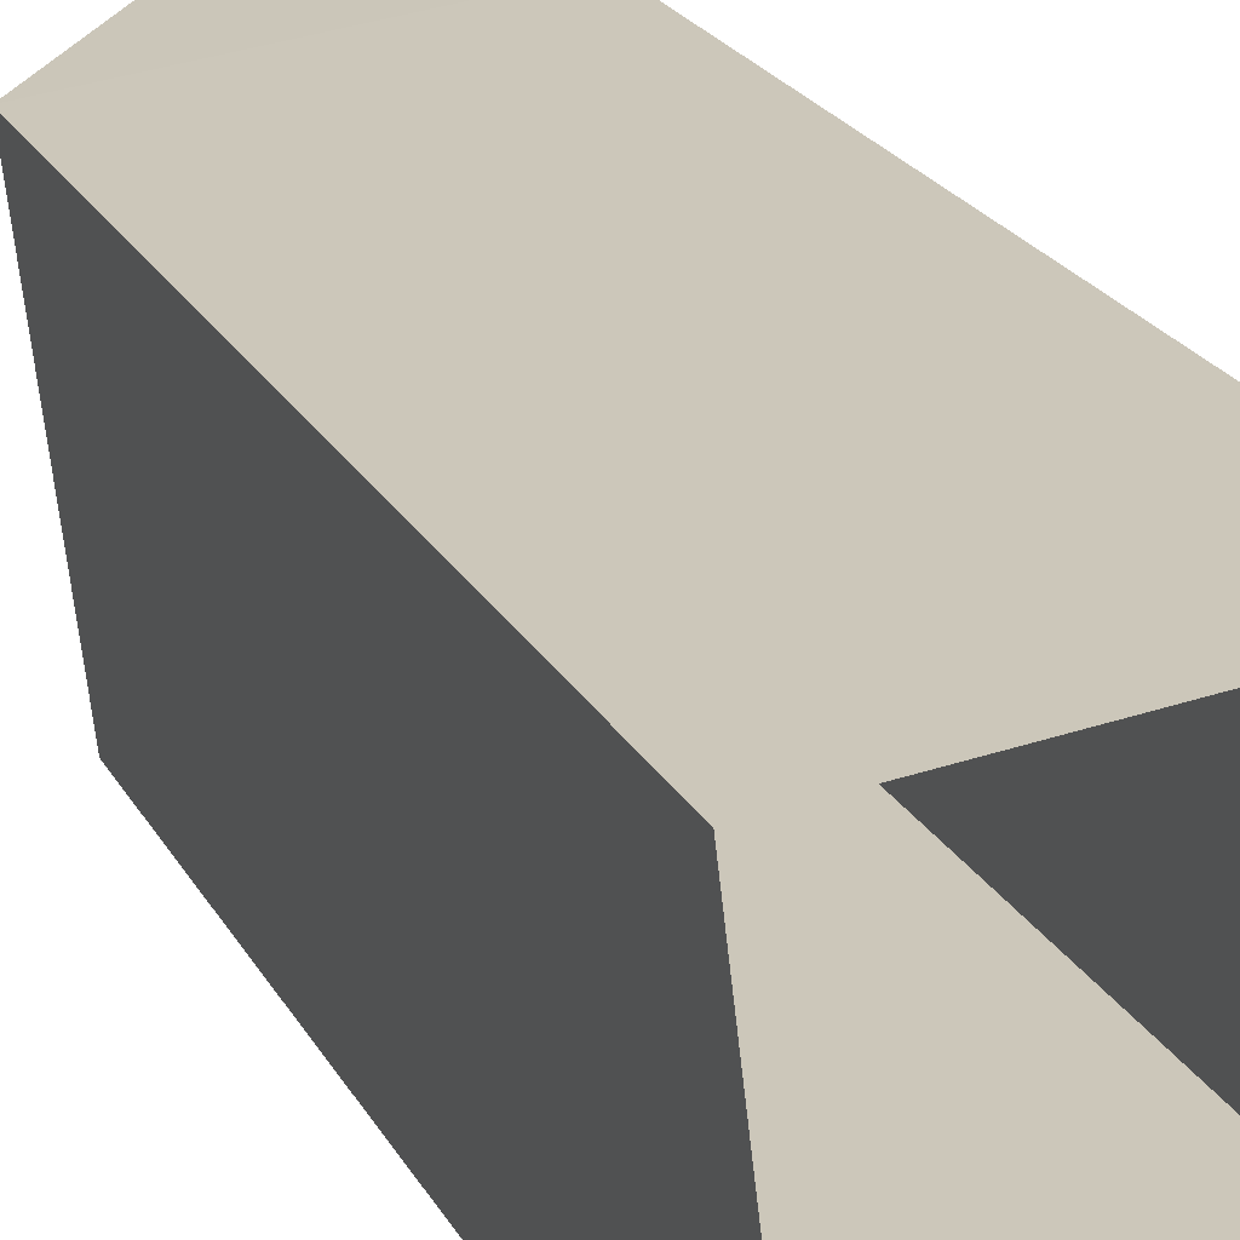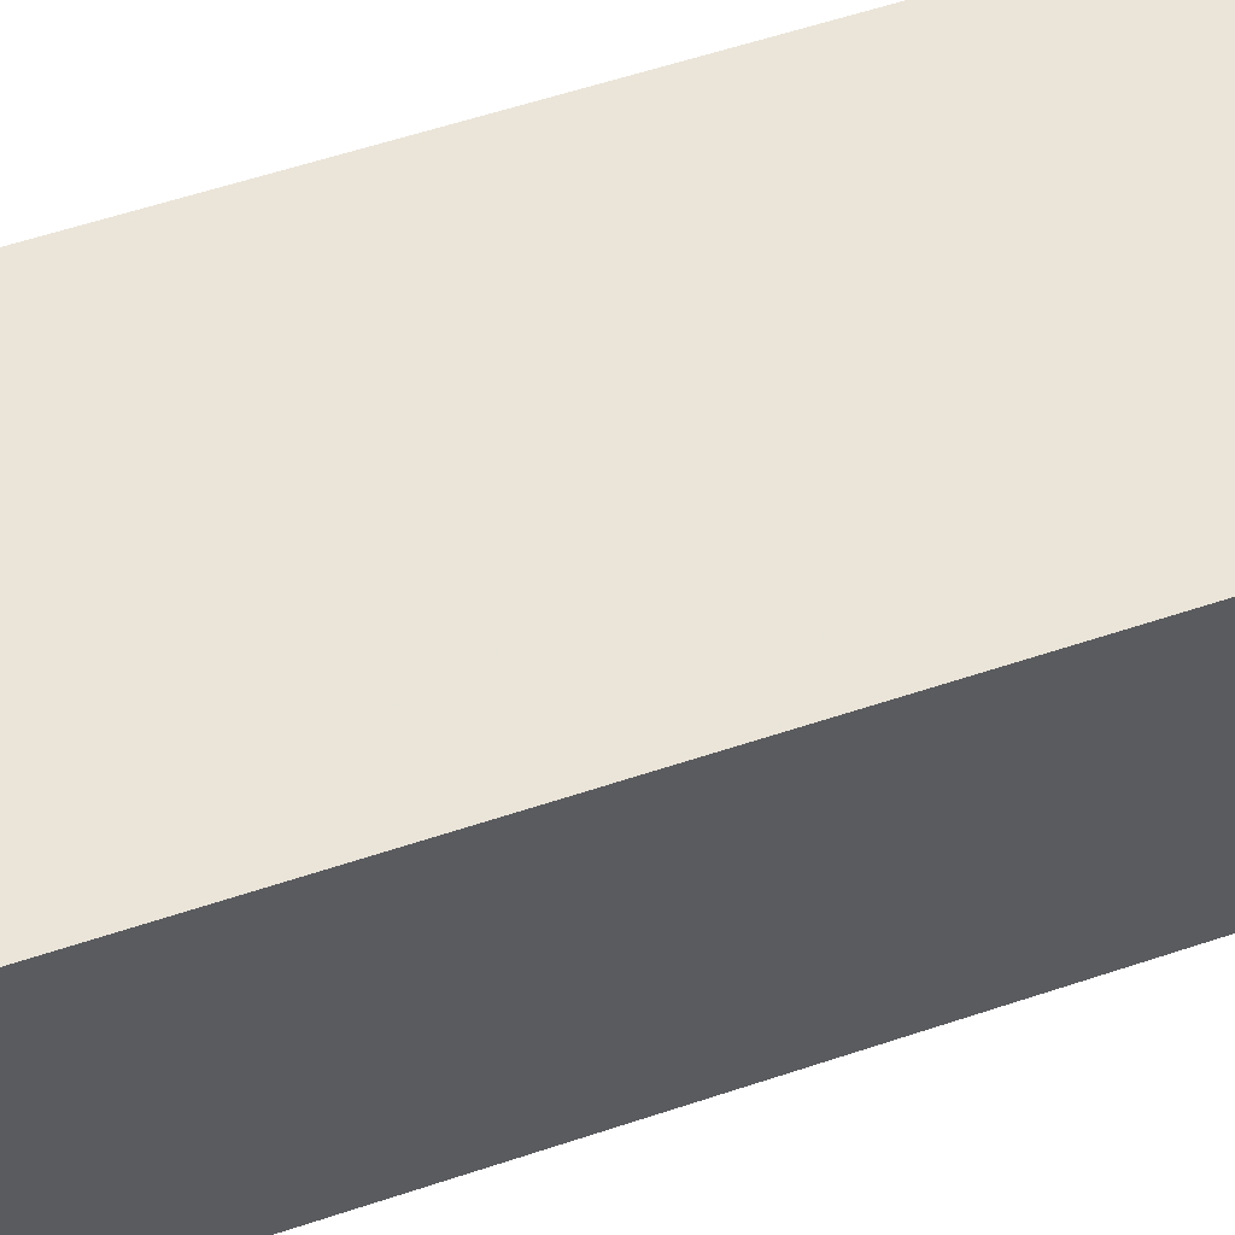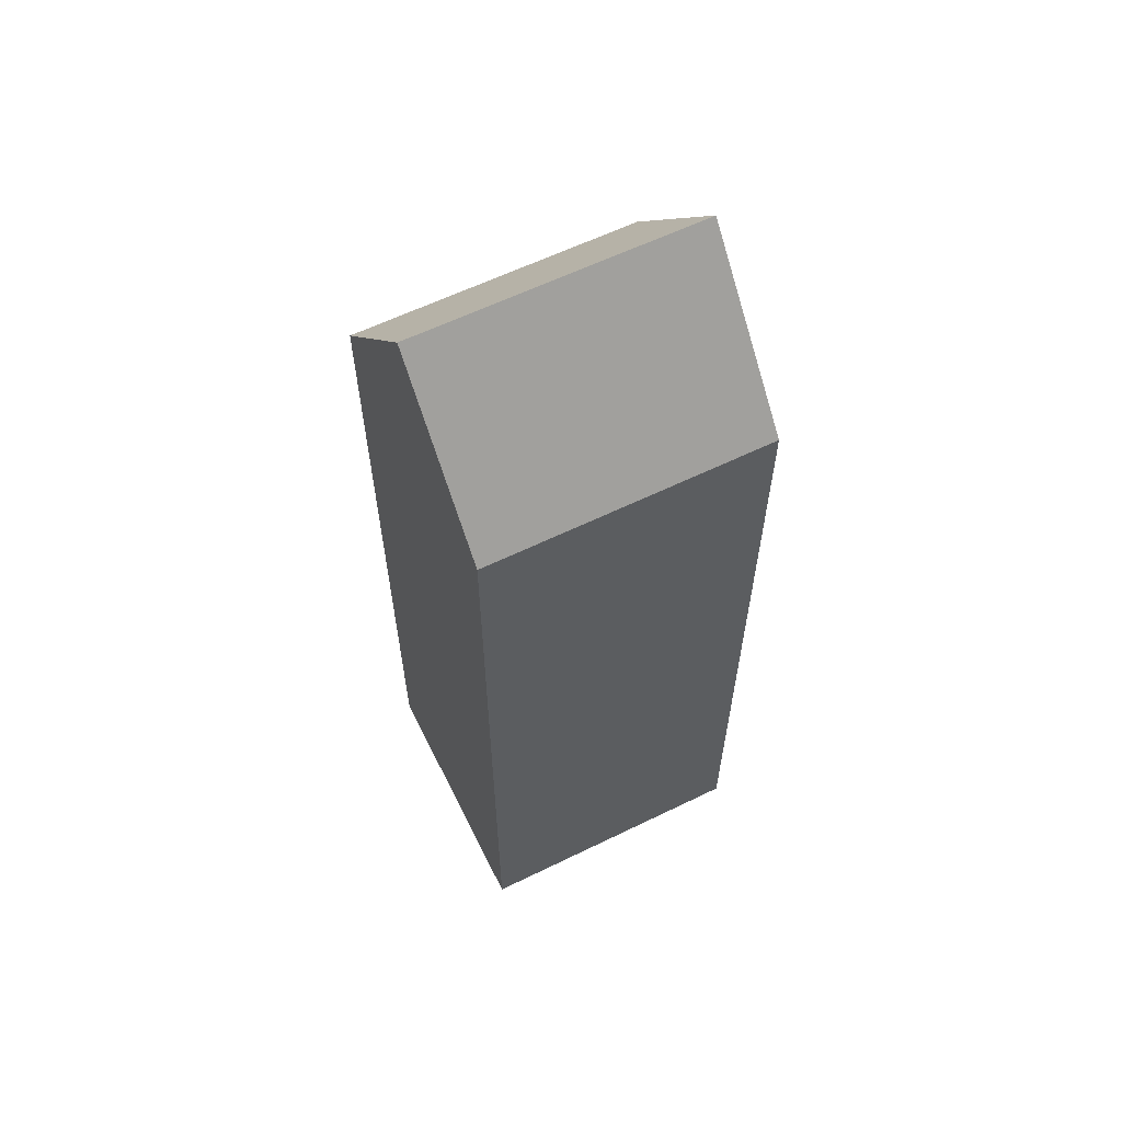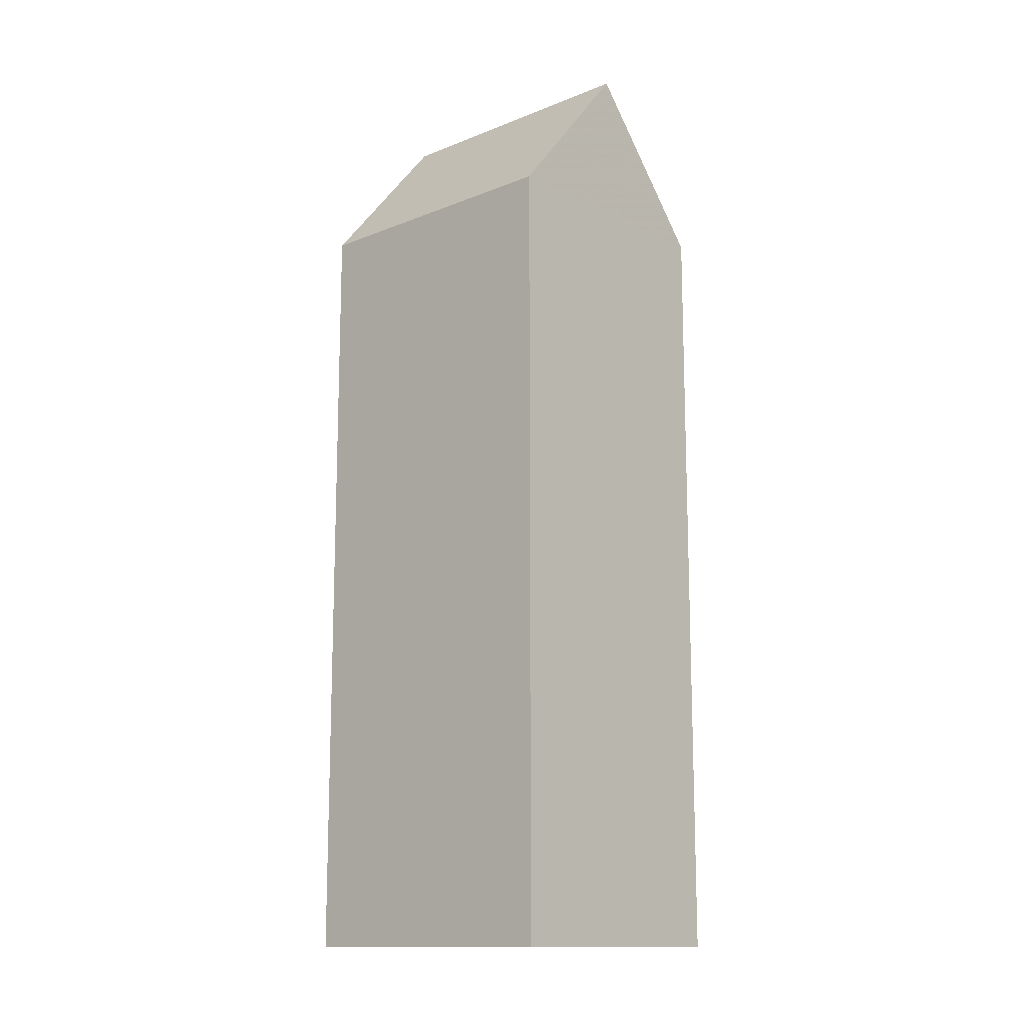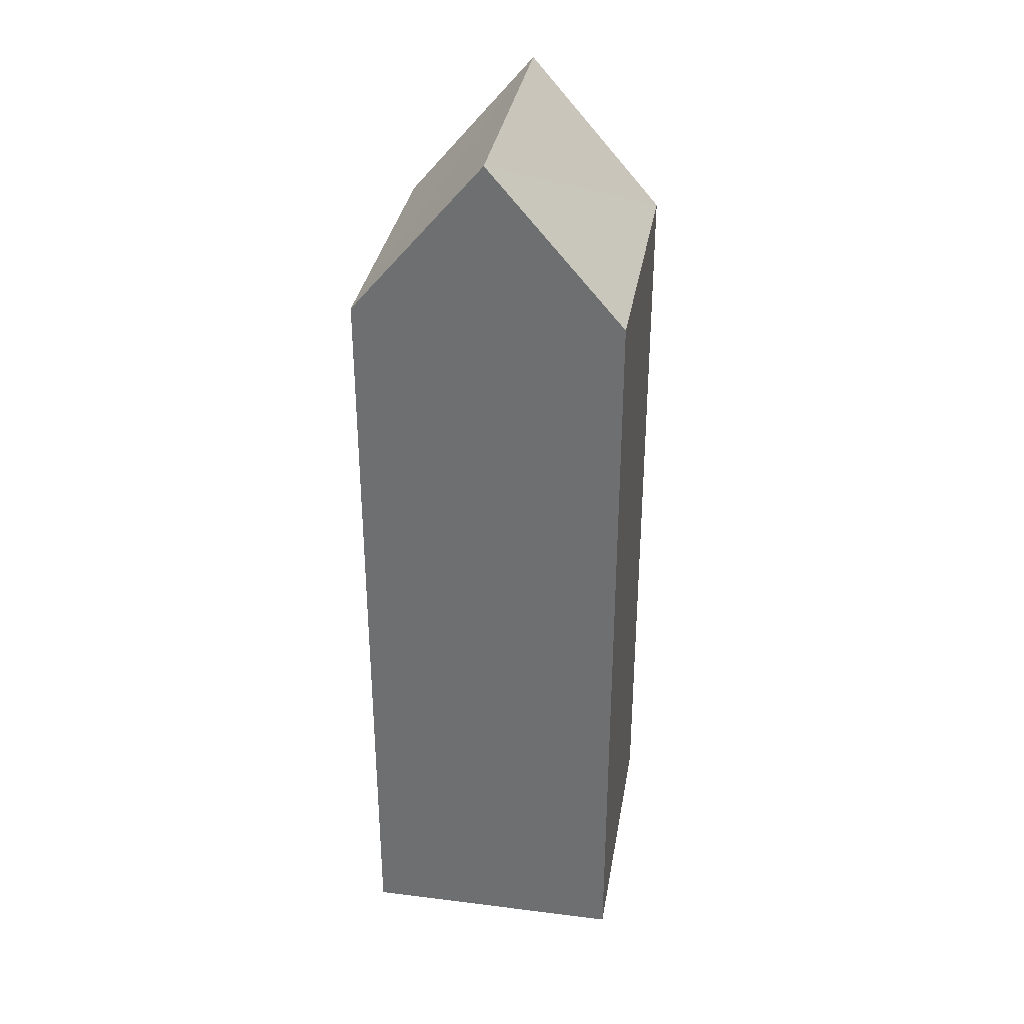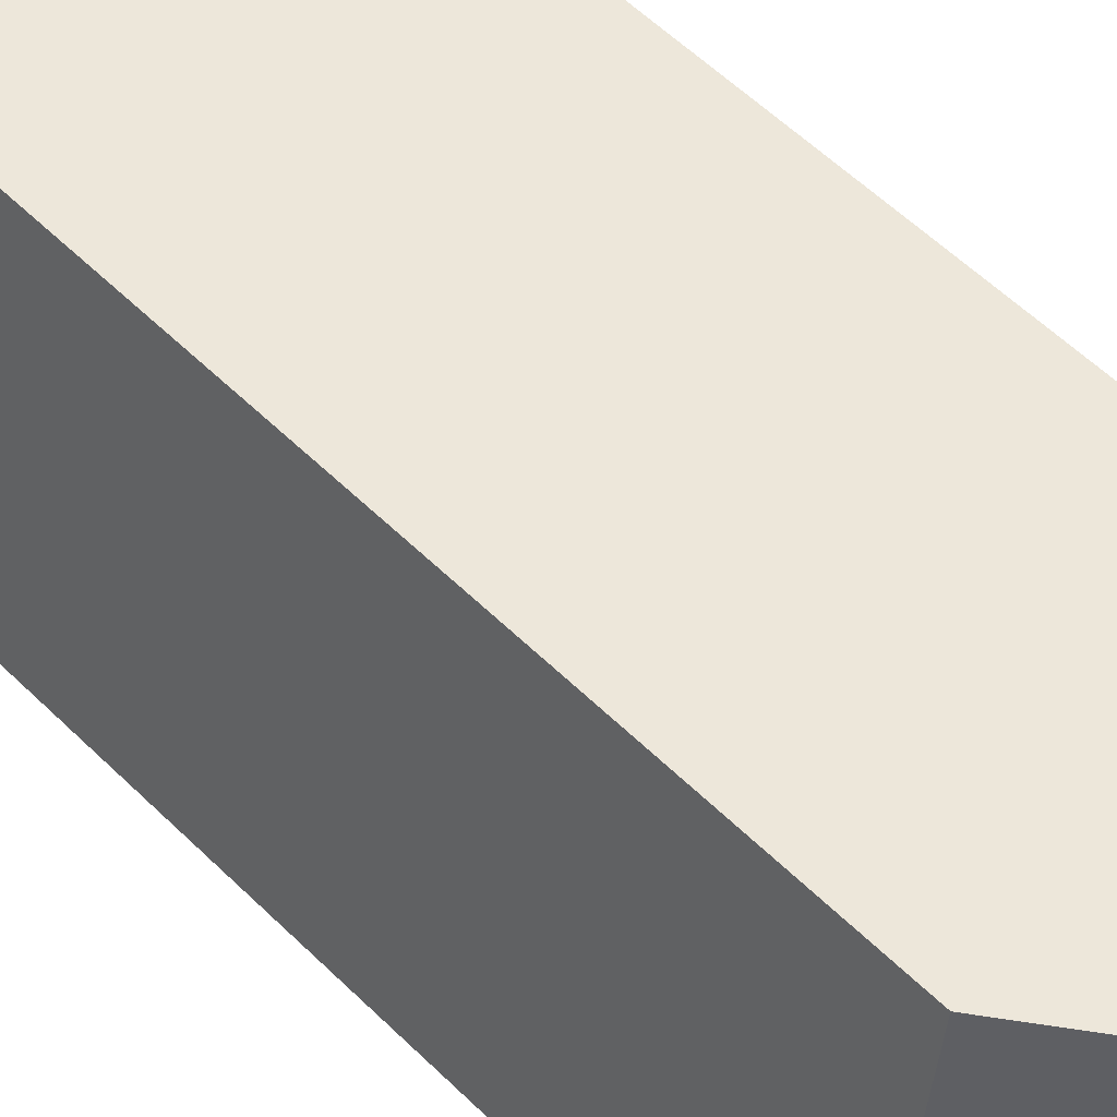
<metadata>
{"format":"obj","ext":"obj","renderer":"f3d","projection":"perspective","resolution":1024,"background":"white","views":[{"elev":20.8,"azim":159.5,"up":"+Y"},{"elev":54.2,"azim":70.1,"up":"+Y"},{"elev":61.1,"azim":56.7,"up":"+Z"},{"elev":-13.6,"azim":-55.0,"up":"+Z"},{"elev":33.9,"azim":2.7,"up":"+Z"},{"elev":53.9,"azim":-43.5,"up":"+Y"}]}
</metadata>
<code>
v -8.923e+04 -9.873e+04 7.92
v -8.922e+04 -9.873e+04 7.92
v -8.922e+04 -9.873e+04 7.919
v -8.922e+04 -9.873e+04 7.921
v -8.922e+04 -9.873e+04 31.86
v -8.922e+04 -9.873e+04 31.86
v -8.922e+04 -9.873e+04 27.9
v -8.923e+04 -9.873e+04 27.9
v -8.922e+04 -9.873e+04 27.9
v -8.922e+04 -9.873e+04 27.9
f 1 2 3
f 1 4 2
f 5 6 7
f 6 5 8
f 7 6 9
f 8 5 10
f 8 4 1
f 8 10 4
f 9 3 2
f 7 9 2
f 5 7 10
f 9 1 3
f 9 8 1
f 6 8 9
f 7 2 4
f 10 7 4

</code>
